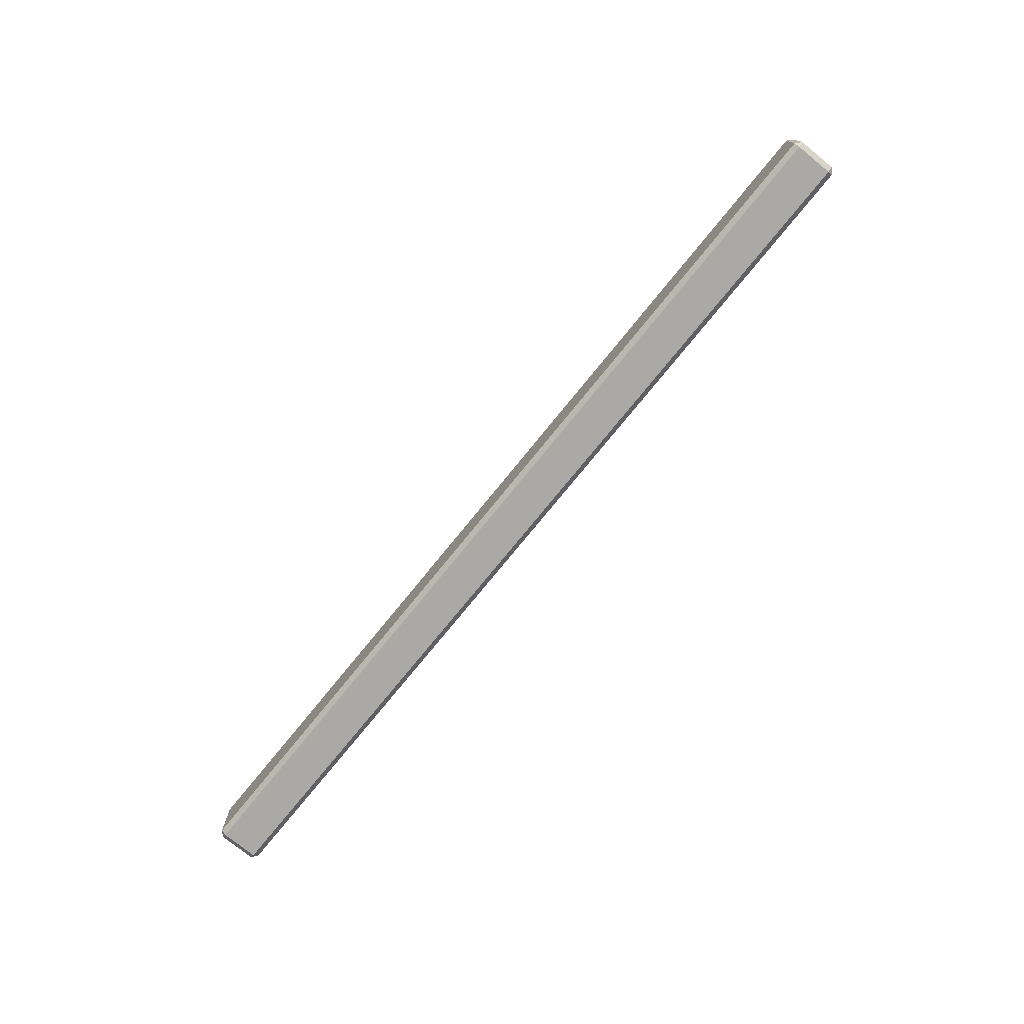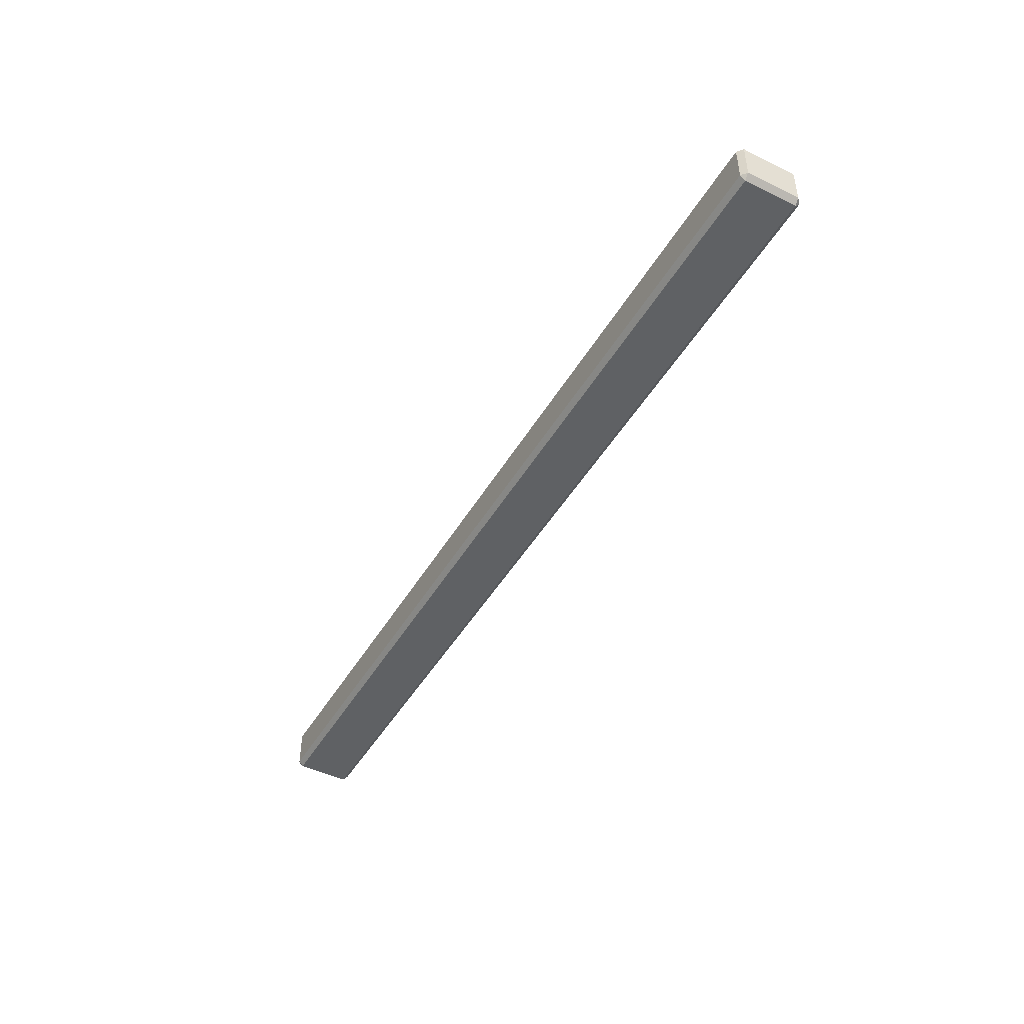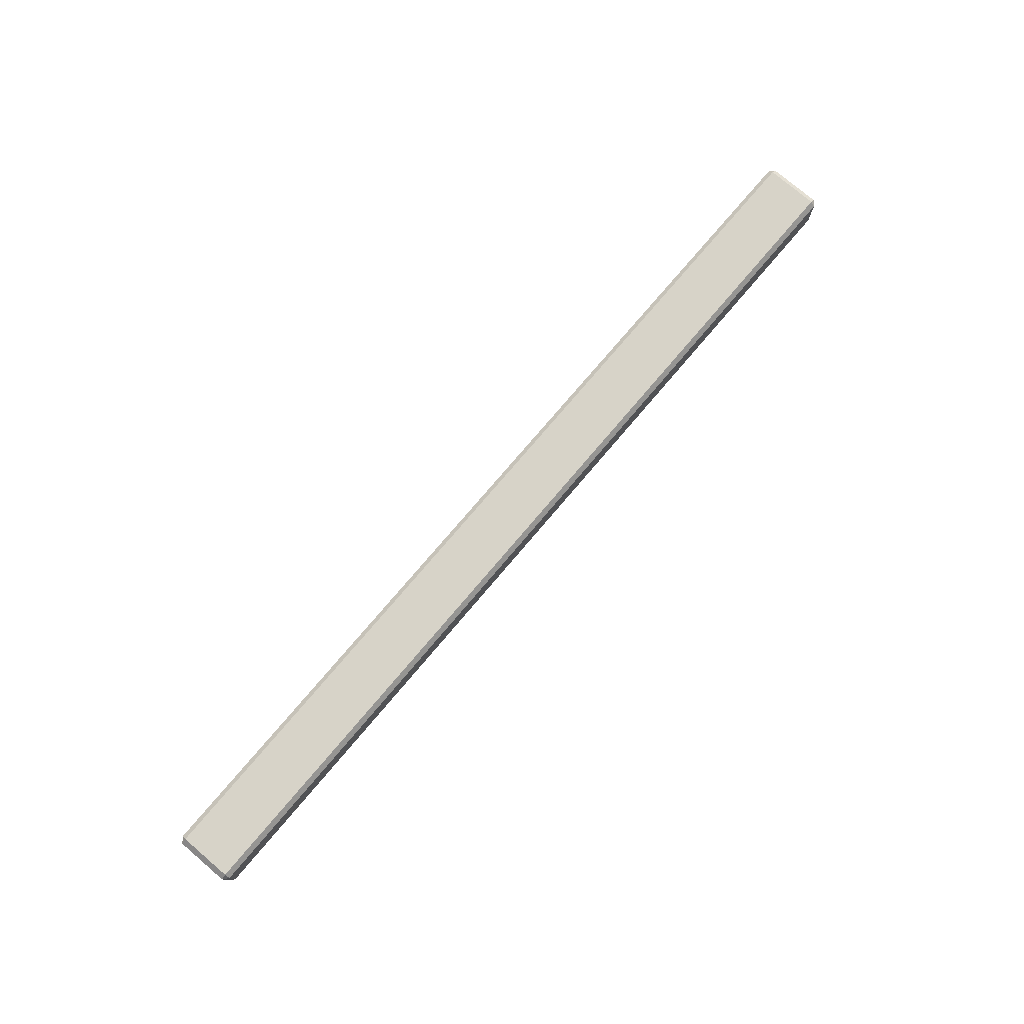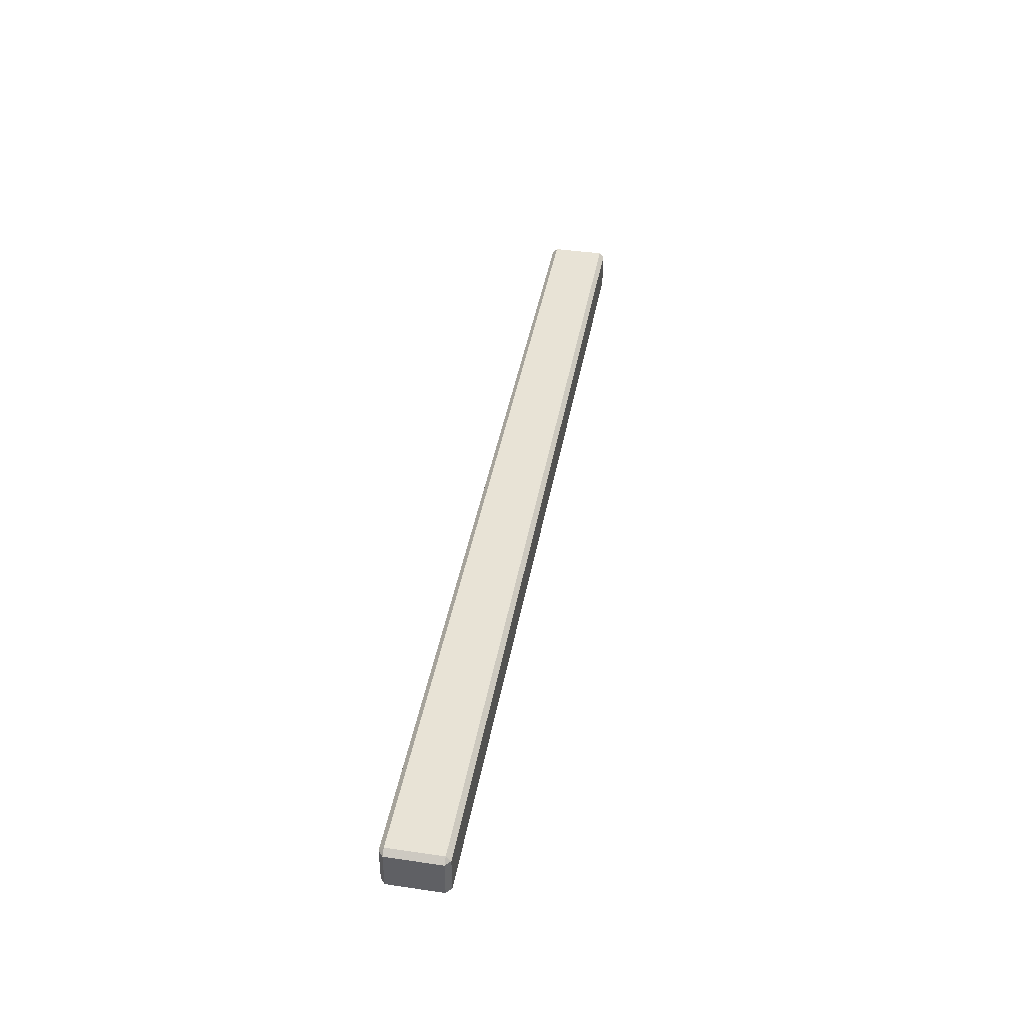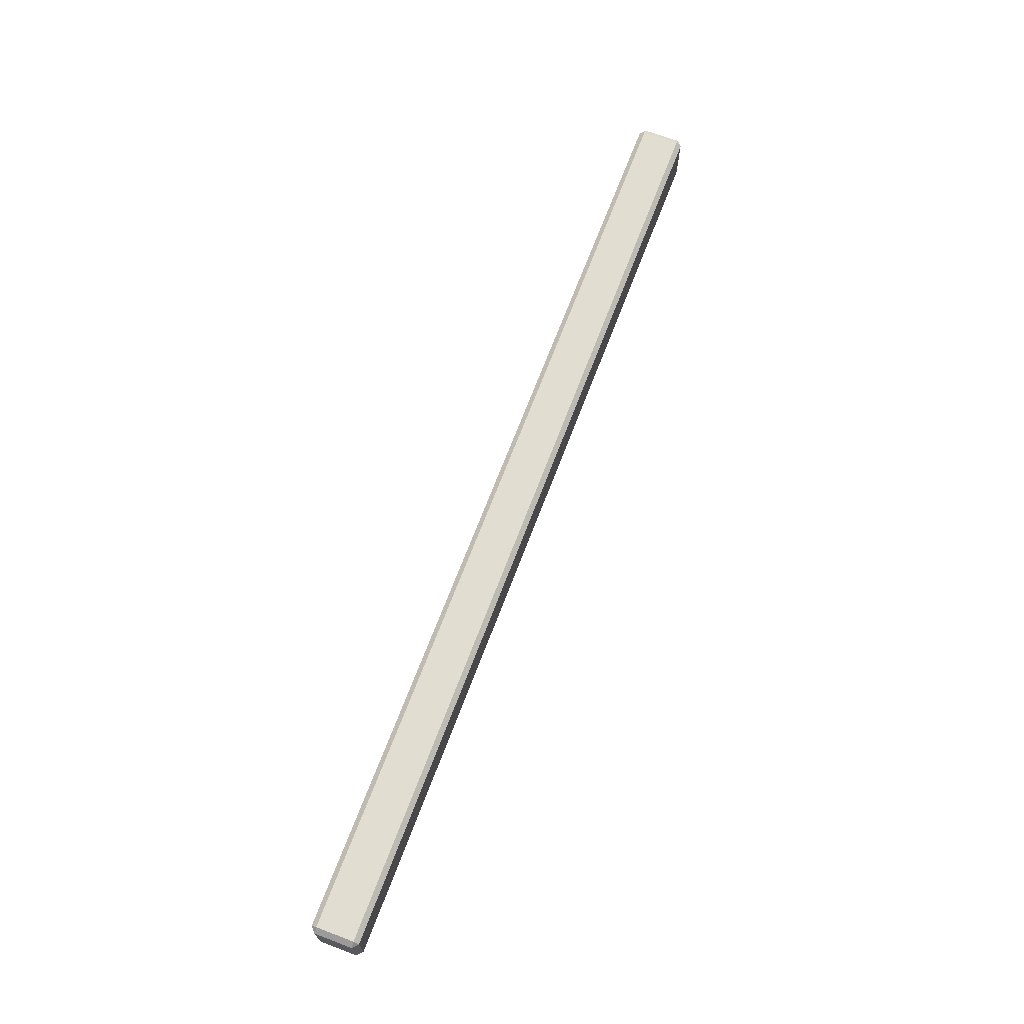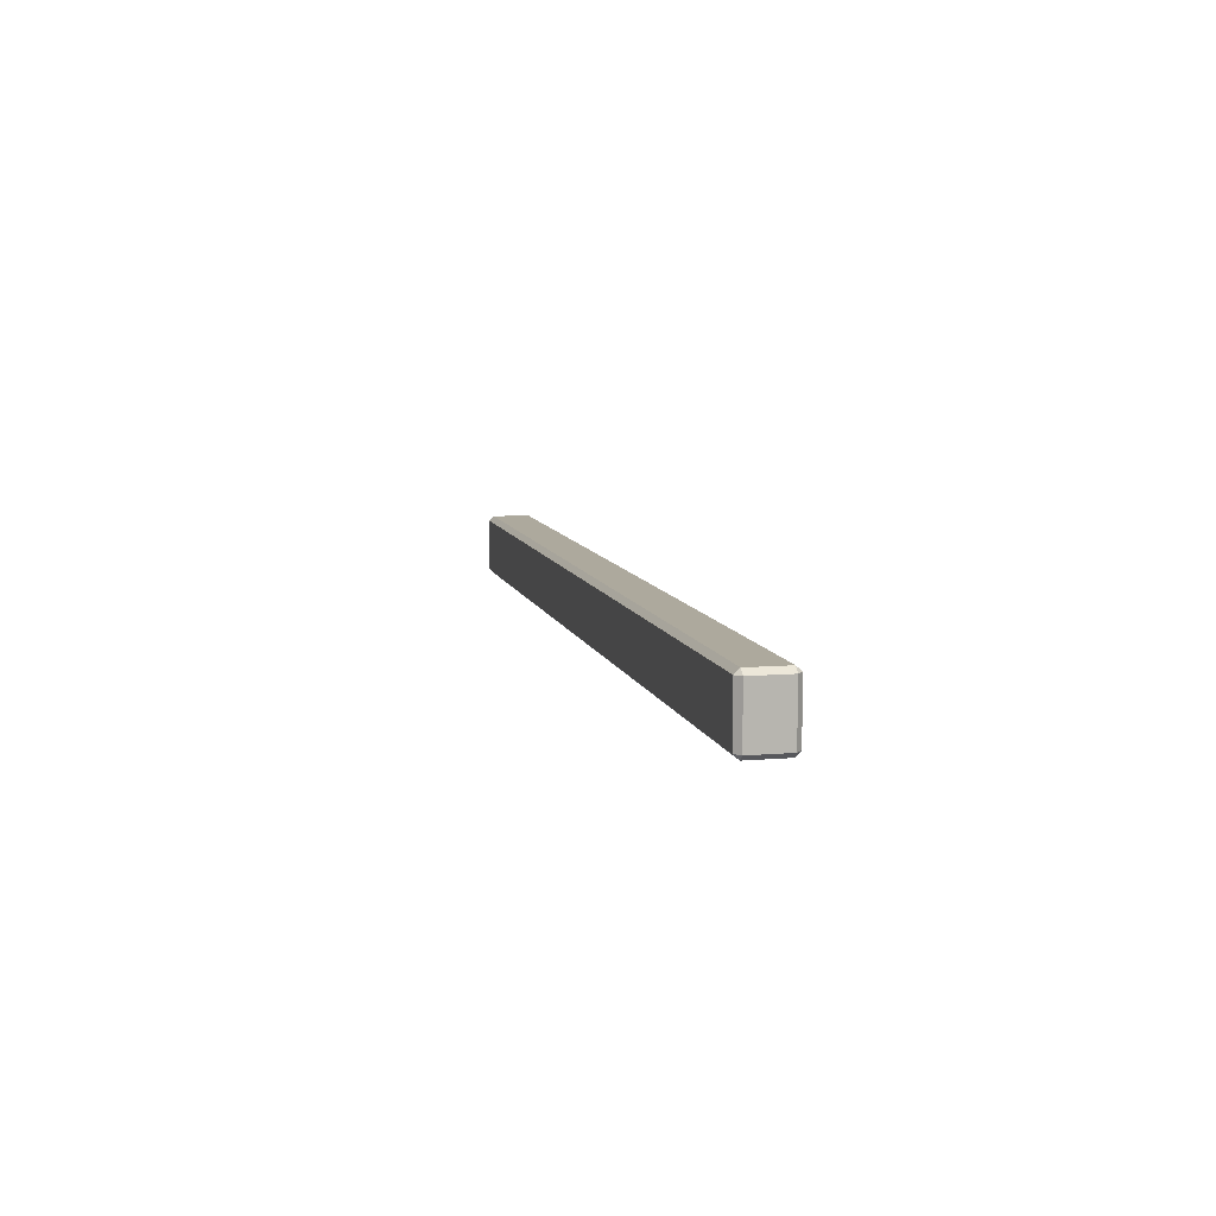
<metadata>
{"format":"obj","ext":"obj","renderer":"f3d","projection":"perspective","resolution":1024,"background":"white","views":[{"elev":-75.3,"azim":51.0,"up":"+Z"},{"elev":-46.4,"azim":-119.0,"up":"+Y"},{"elev":76.5,"azim":130.4,"up":"+Y"},{"elev":41.4,"azim":100.1,"up":"+Y"},{"elev":68.7,"azim":-69.2,"up":"+Z"},{"elev":8.8,"azim":-103.1,"up":"+Z"}]}
</metadata>
<code>
o Fp301_Venetianframe_003
v 0.5457 0.02748 0.1299
v -0.5467 0.02748 0.1299
v -0.5467 0.02748 0.06748
v 0.5457 0.02748 0.06748
v 0.5457 0.02143 0.1354
v 0.5457 -0.02285 0.1354
v -0.5467 -0.02285 0.1354
v -0.5467 0.02142 0.1354
v -0.5533 -0.02285 0.1299
v -0.5533 -0.02285 0.06748
v -0.5533 0.02142 0.06748
v -0.5533 0.02142 0.1299
v 0.5457 -0.02285 0.06196
v 0.5457 0.02143 0.06196
v -0.5467 0.02142 0.06196
v -0.5467 -0.02285 0.06196
v 0.5457 -0.0289 0.1299
v 0.5457 -0.0289 0.06748
v -0.5467 -0.02891 0.06748
v -0.5467 -0.02891 0.1299
v 0.5523 0.02143 0.1299
v 0.5523 -0.02285 0.1299
v 0.5523 0.02143 0.06748
v 0.5523 -0.02285 0.06748
f 1 3 2
f 1 4 3
f 5 7 6
f 5 8 7
f 9 11 10
f 9 12 11
f 13 15 14
f 13 16 15
f 17 19 18
f 17 20 19
f 21 1 5
f 22 6 17
f 9 20 7
f 12 8 2
f 23 14 4
f 24 18 13
f 10 16 19
f 15 11 3
f 23 13 14
f 23 24 13
f 5 22 21
f 5 6 22
f 9 19 20
f 9 10 19
f 18 16 13
f 18 19 16
f 10 15 16
f 10 11 15
f 2 11 12
f 2 3 11
f 6 20 17
f 6 7 20
f 14 3 4
f 14 15 3
f 1 8 5
f 1 2 8
f 7 12 9
f 7 8 12
f 17 24 22
f 17 18 24
f 21 4 1
f 21 23 4
f 21 24 23
f 21 22 24

</code>
